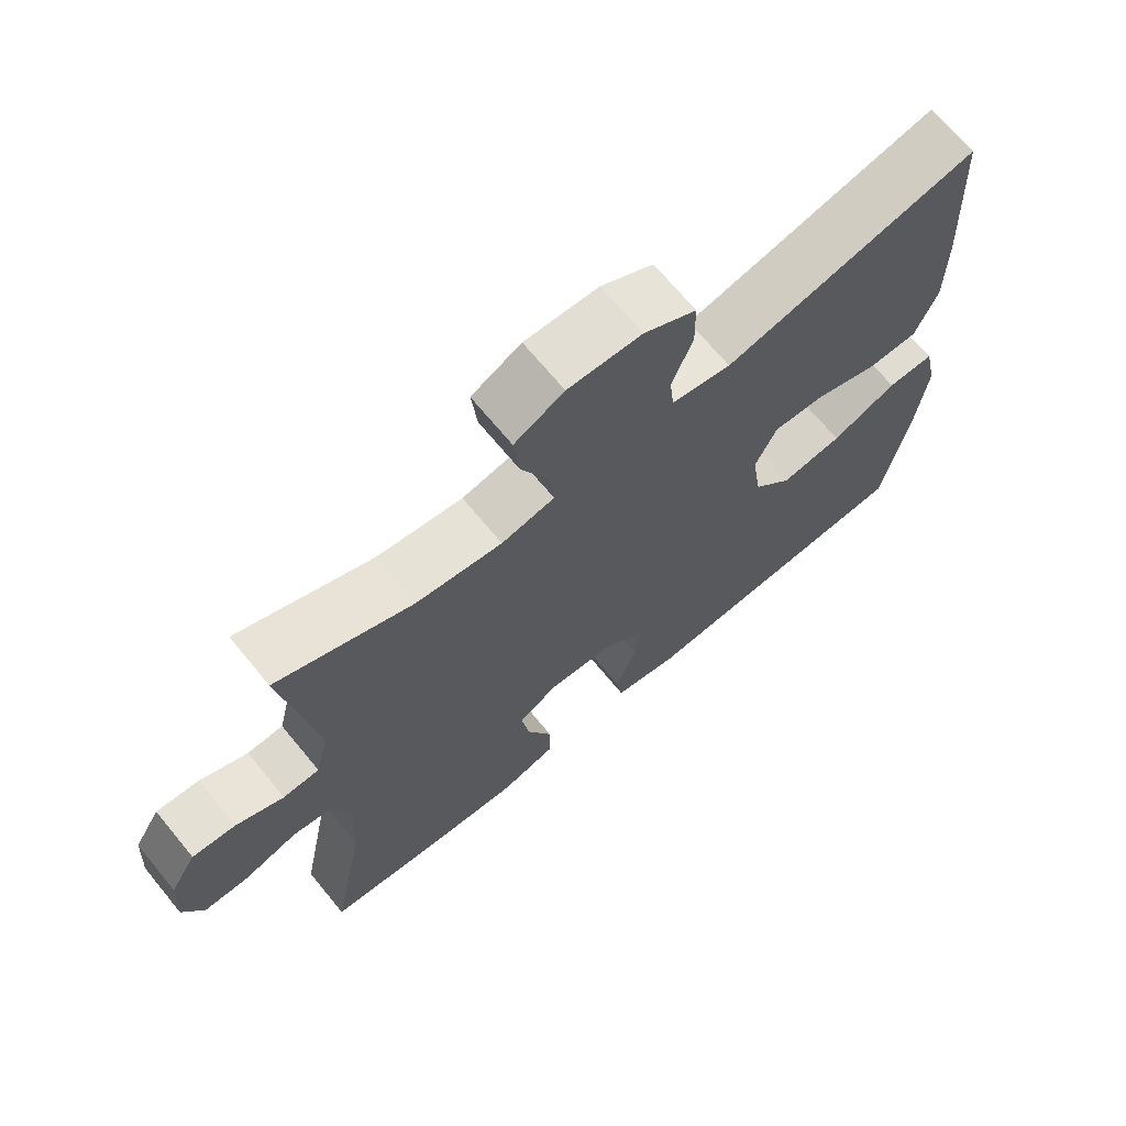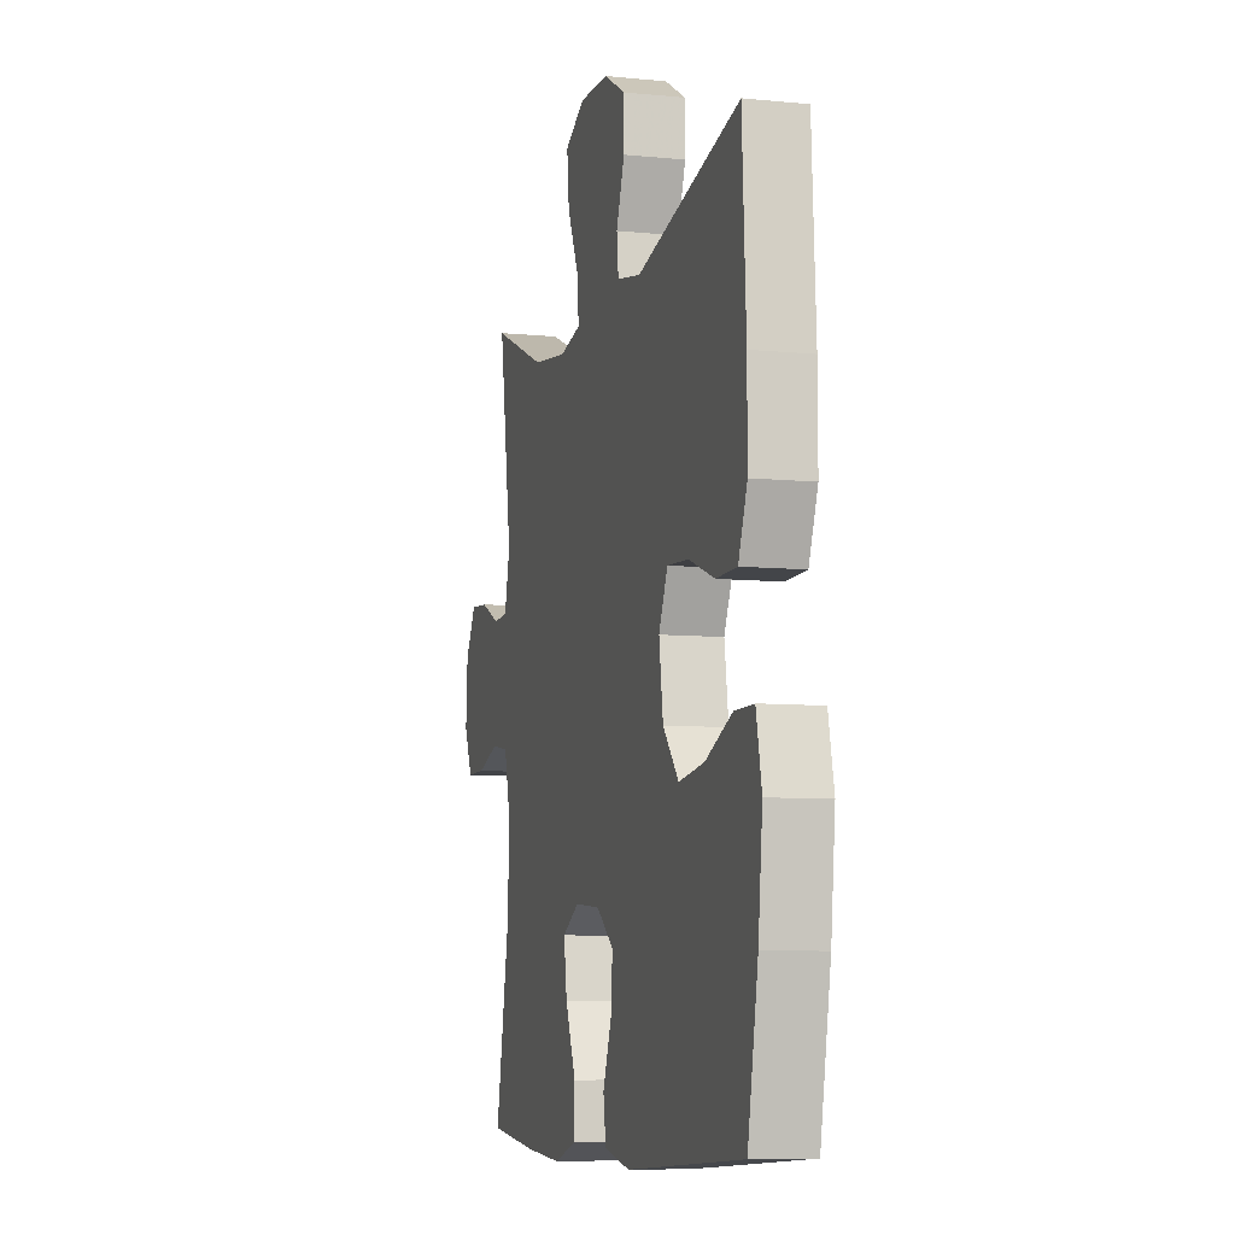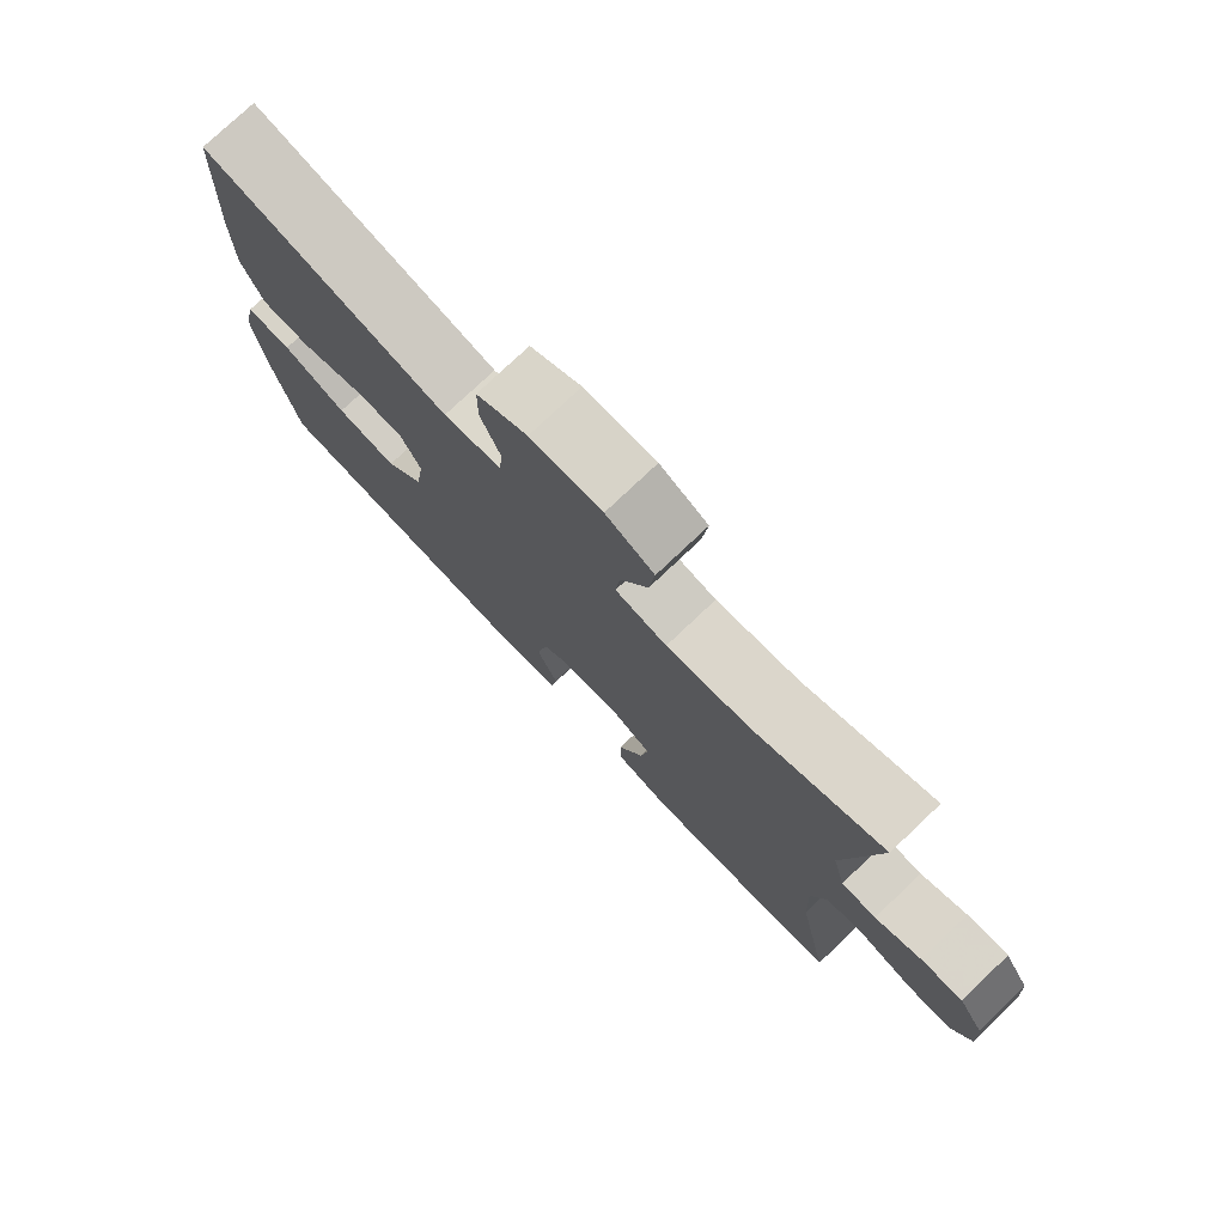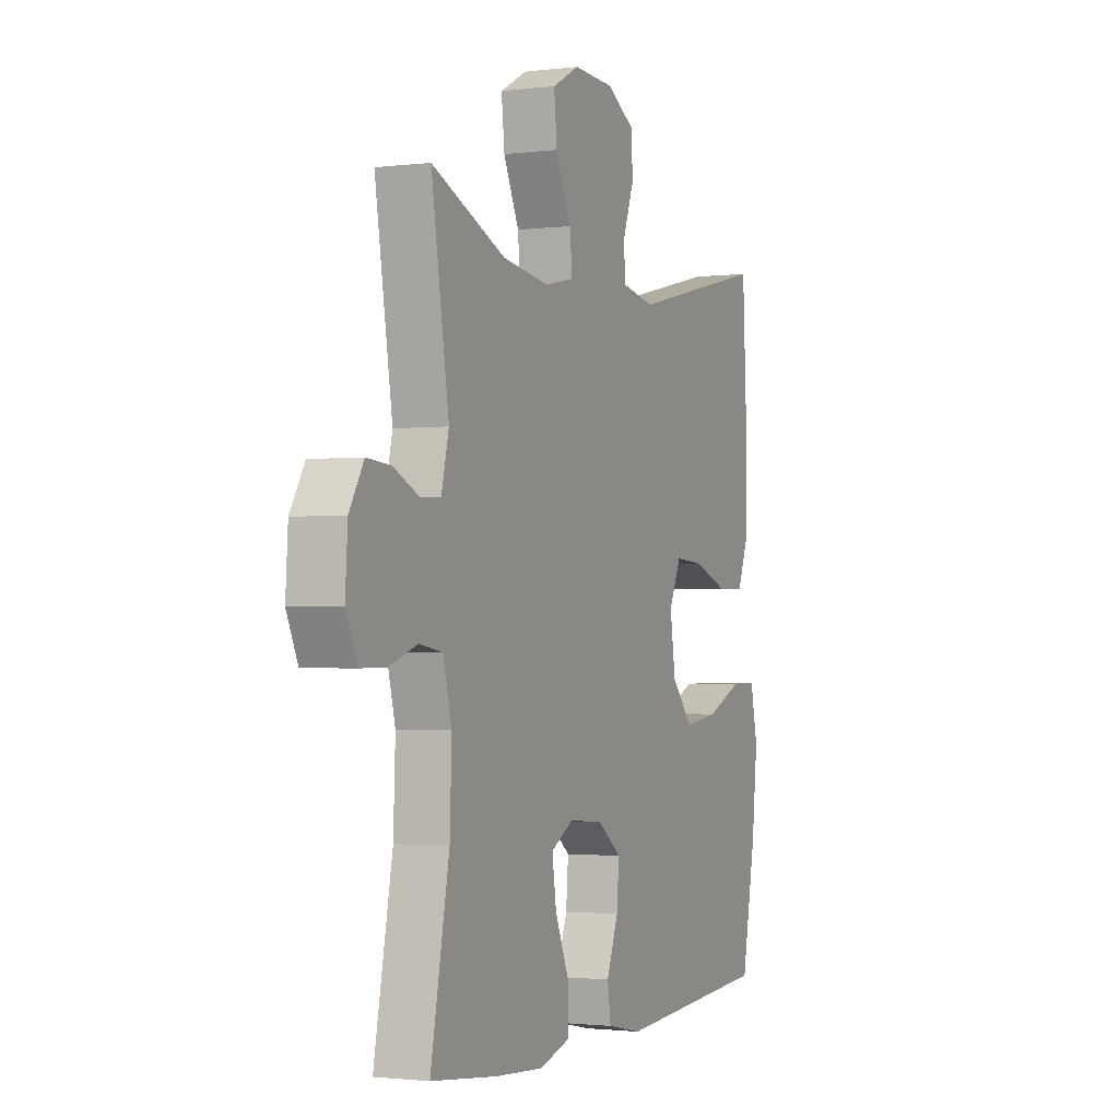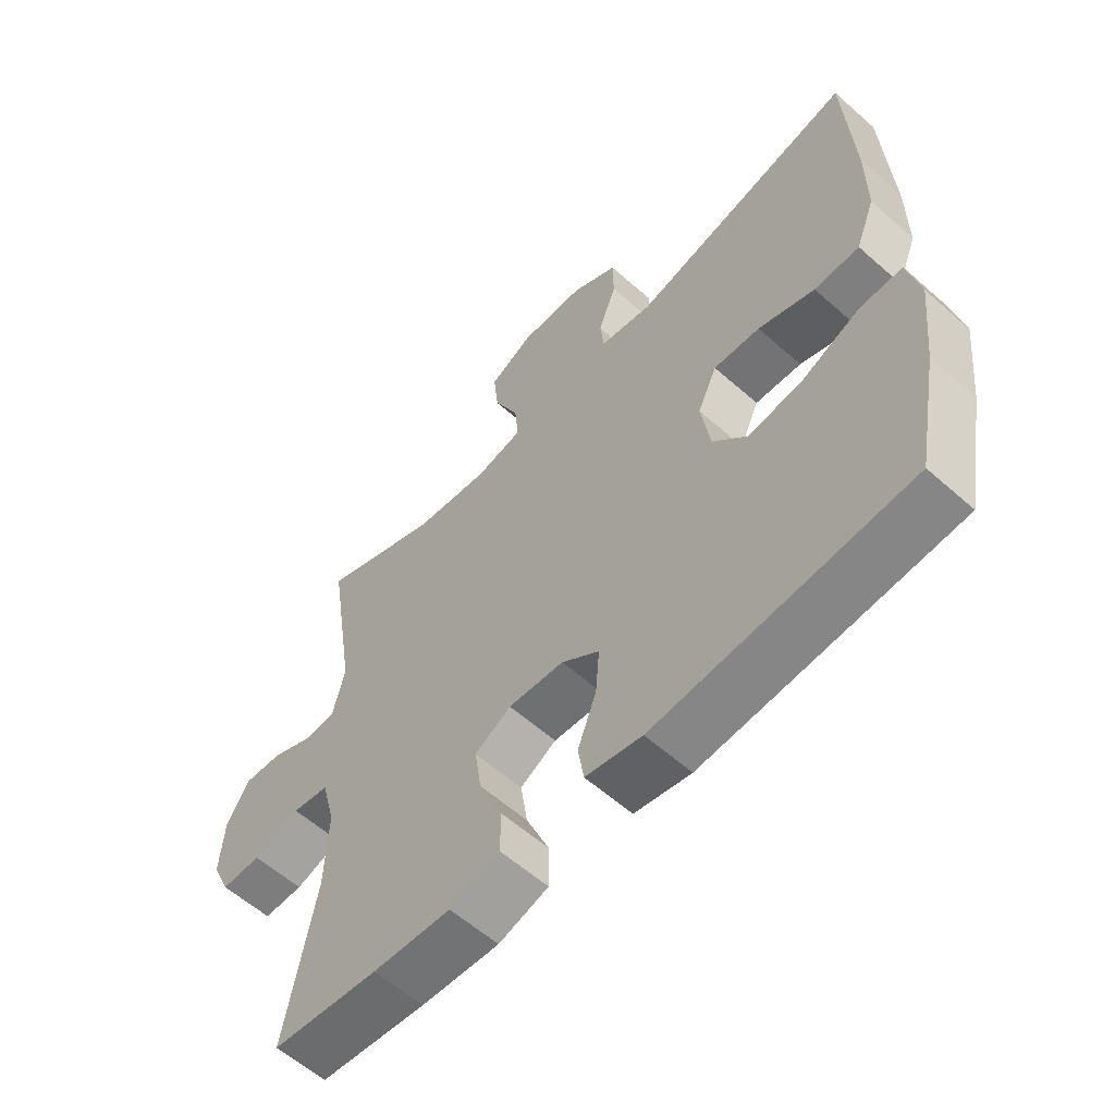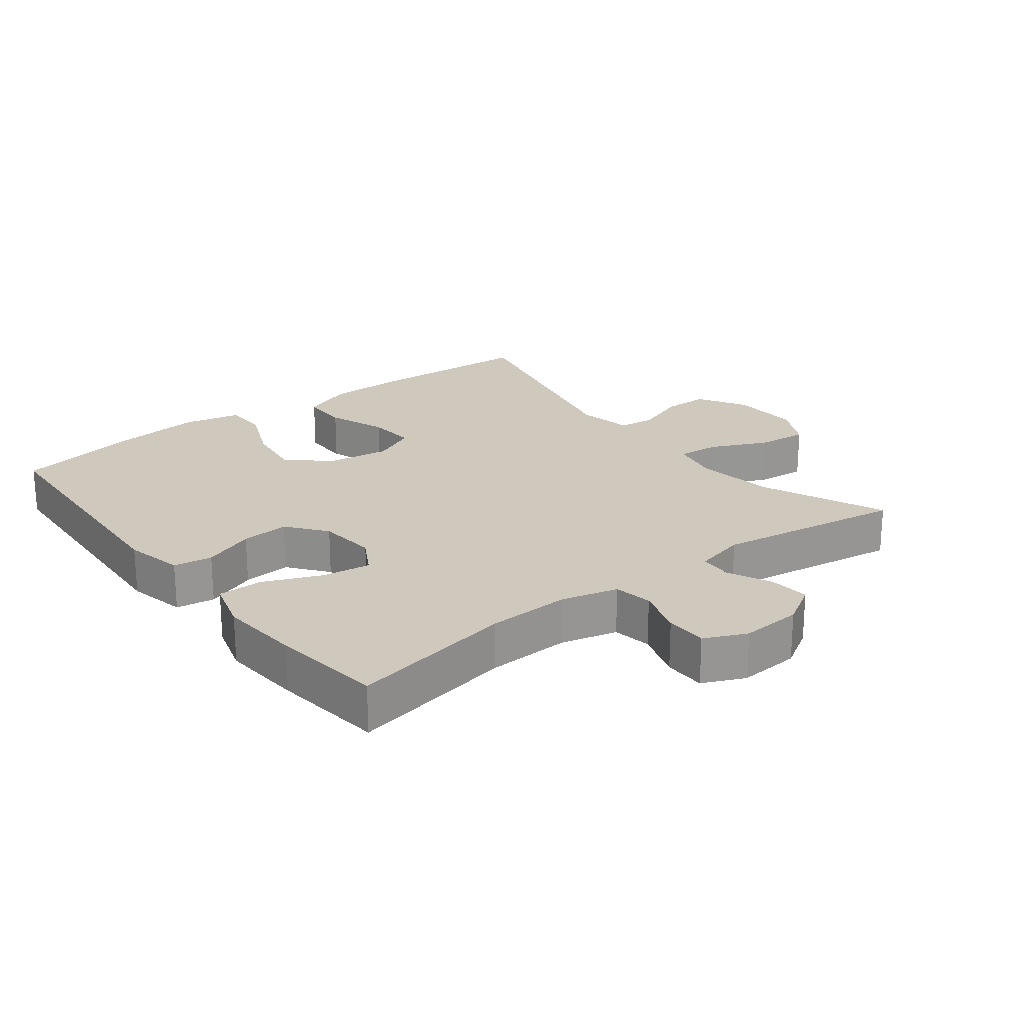
<metadata>
{"format":"obj","ext":"obj","renderer":"f3d","projection":"perspective","resolution":1024,"background":"white","views":[{"elev":69.1,"azim":-39.5,"up":"+Z"},{"elev":-8.0,"azim":74.6,"up":"+Z"},{"elev":77.2,"azim":-133.4,"up":"+Z"},{"elev":-1.6,"azim":-66.2,"up":"+Z"},{"elev":-59.1,"azim":47.7,"up":"+Z"},{"elev":22.4,"azim":-127.9,"up":"+Y"}]}
</metadata>
<code>
v -0.5 0.07 0.5
v -0.31 0.07 0.42
v -0.189 0.07 0.403
v -0.114 0.07 0.419
v -0.12 0.07 0.483
v -0.16 0.07 0.57
v -0.168 0.07 0.646
v -0.098 0.07 0.683
v 0.006 0.07 0.679
v 0.08 0.07 0.637
v 0.081 0.07 0.566
v 0.052 0.07 0.488
v 0.058 0.07 0.432
v 0.142 0.07 0.416
v 0.5 0.07 0.5
v 0.513 0.07 0.251
v 0.513 0.07 0.128
v 0.482 0.07 0.049
v 0.41 0.07 0.048
v 0.32 0.07 0.081
v 0.246 0.07 0.086
v 0.215 0.07 0.019
v 0.229 0.07 -0.076
v 0.284 0.07 -0.138
v 0.372 0.07 -0.126
v 0.465 0.07 -0.086
v 0.532 0.07 -0.086
v 0.551 0.07 -0.174
v 0.536 0.07 -0.312
v 0.5 0.07 -0.5
v 0.097 0.07 -0.526
v 0.007 0.07 -0.507
v -0.002 0.07 -0.448
v 0.028 0.07 -0.369
v 0.034 0.07 -0.296
v -0.026 0.07 -0.25
v -0.115 0.07 -0.242
v -0.173 0.07 -0.275
v -0.162 0.07 -0.349
v -0.125 0.07 -0.437
v -0.125 0.07 -0.505
v -0.205 0.07 -0.529
v -0.33 0.07 -0.52
v -0.5 0.07 -0.5
v -0.452 0.07 -0.249
v -0.447 0.07 -0.122
v -0.469 0.07 -0.036
v -0.528 0.07 -0.026
v -0.603 0.07 -0.051
v -0.667 0.07 -0.051
v -0.696 0.07 0.013
v -0.69 0.07 0.106
v -0.653 0.07 0.168
v -0.592 0.07 0.163
v -0.525 0.07 0.132
v -0.474 0.07 0.135
v -0.455 0.07 0.214
v -0.5 0 0.5
v -0.31 0 0.42
v -0.189 0 0.403
v -0.114 0 0.419
v -0.12 0 0.483
v -0.16 0 0.57
v -0.168 0 0.646
v -0.098 0 0.683
v 0.006 0 0.679
v 0.08 0 0.637
v 0.081 0 0.566
v 0.052 0 0.488
v 0.058 0 0.432
v 0.142 0 0.416
v 0.5 0 0.5
v 0.513 0 0.251
v 0.513 0 0.128
v 0.482 0 0.049
v 0.41 0 0.048
v 0.32 0 0.081
v 0.246 0 0.086
v 0.215 0 0.019
v 0.229 0 -0.076
v 0.284 0 -0.138
v 0.372 0 -0.126
v 0.465 0 -0.086
v 0.532 0 -0.086
v 0.551 0 -0.174
v 0.536 0 -0.312
v 0.5 0 -0.5
v 0.097 0 -0.526
v 0.007 0 -0.507
v -0.002 0 -0.448
v 0.028 0 -0.369
v 0.034 0 -0.296
v -0.026 0 -0.25
v -0.115 0 -0.242
v -0.173 0 -0.275
v -0.162 0 -0.349
v -0.125 0 -0.437
v -0.125 0 -0.505
v -0.205 0 -0.529
v -0.33 0 -0.52
v -0.5 0 -0.5
v -0.452 0 -0.249
v -0.447 0 -0.122
v -0.469 0 -0.036
v -0.528 0 -0.026
v -0.603 0 -0.051
v -0.667 0 -0.051
v -0.696 0 0.013
v -0.69 0 0.106
v -0.653 0 0.168
v -0.592 0 0.163
v -0.525 0 0.132
v -0.474 0 0.135
v -0.455 0 0.214
f 53 54 55
f 52 53 55
f 51 52 55
f 50 51 55
f 49 50 55
f 48 49 55
f 47 48 55 56
f 46 47 56 57
f 43 44 45
f 42 43 45
f 41 42 45
f 40 41 45
f 39 40 45
f 38 39 45 46
f 37 38 46 57
f 32 33 34
f 31 32 34
f 30 31 34
f 29 30 34
f 28 29 34
f 27 28 34
f 26 27 34
f 25 26 34
f 24 25 34 35
f 23 24 35 36
f 18 19 20
f 17 18 20
f 16 17 20
f 15 16 20
f 14 15 20
f 13 14 20 21
f 10 11 12
f 9 10 12
f 8 9 12
f 7 8 12
f 6 7 12
f 5 6 12
f 4 5 12 13
f 13 21 22
f 4 13 22
f 3 4 22
f 57 1 2
f 36 37 57
f 23 36 57
f 22 23 57
f 3 22 57
f 2 3 57
f 112 111 110
f 112 110 109
f 112 109 108
f 112 108 107
f 112 107 106
f 112 106 105
f 113 112 105 104
f 114 113 104 103
f 102 101 100
f 102 100 99
f 102 99 98
f 102 98 97
f 102 97 96
f 103 102 96 95
f 114 103 95 94
f 91 90 89
f 91 89 88
f 91 88 87
f 91 87 86
f 91 86 85
f 91 85 84
f 91 84 83
f 91 83 82
f 92 91 82 81
f 93 92 81 80
f 77 76 75
f 77 75 74
f 77 74 73
f 77 73 72
f 77 72 71
f 78 77 71 70
f 69 68 67
f 69 67 66
f 69 66 65
f 69 65 64
f 69 64 63
f 69 63 62
f 70 69 62 61
f 79 78 70
f 79 70 61
f 79 61 60
f 59 58 114
f 114 94 93
f 114 93 80
f 114 80 79
f 114 79 60
f 114 60 59
f 1 58 59 2
f 2 59 60 3
f 3 60 61 4
f 4 61 62 5
f 5 62 63 6
f 6 63 64 7
f 7 64 65 8
f 8 65 66 9
f 9 66 67 10
f 10 67 68 11
f 11 68 69 12
f 12 69 70 13
f 13 70 71 14
f 14 71 72 15
f 15 72 73 16
f 16 73 74 17
f 17 74 75 18
f 18 75 76 19
f 19 76 77 20
f 20 77 78 21
f 21 78 79 22
f 22 79 80 23
f 23 80 81 24
f 24 81 82 25
f 25 82 83 26
f 26 83 84 27
f 27 84 85 28
f 28 85 86 29
f 29 86 87 30
f 30 87 88 31
f 31 88 89 32
f 32 89 90 33
f 33 90 91 34
f 34 91 92 35
f 35 92 93 36
f 36 93 94 37
f 37 94 95 38
f 38 95 96 39
f 39 96 97 40
f 40 97 98 41
f 41 98 99 42
f 42 99 100 43
f 43 100 101 44
f 44 101 102 45
f 45 102 103 46
f 46 103 104 47
f 47 104 105 48
f 48 105 106 49
f 49 106 107 50
f 50 107 108 51
f 51 108 109 52
f 52 109 110 53
f 53 110 111 54
f 54 111 112 55
f 55 112 113 56
f 56 113 114 57
f 57 114 58 1

</code>
